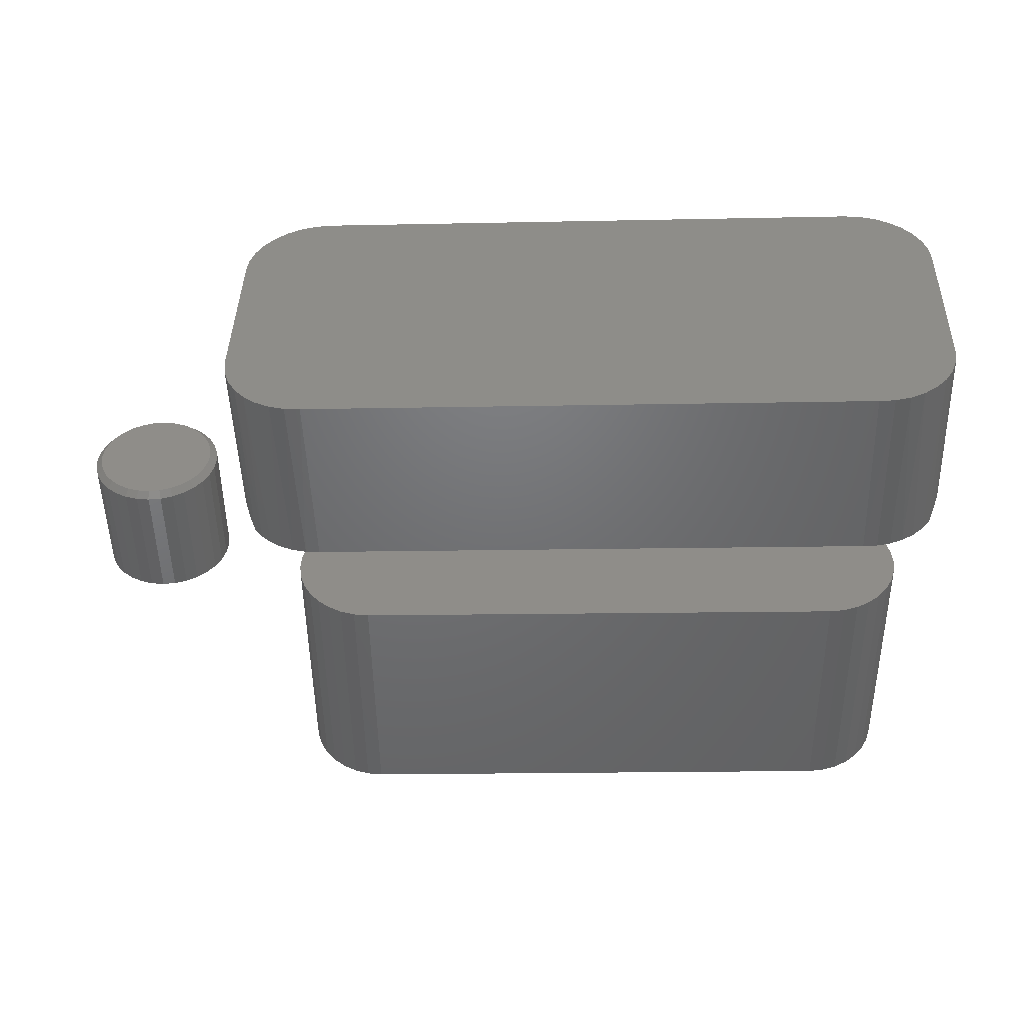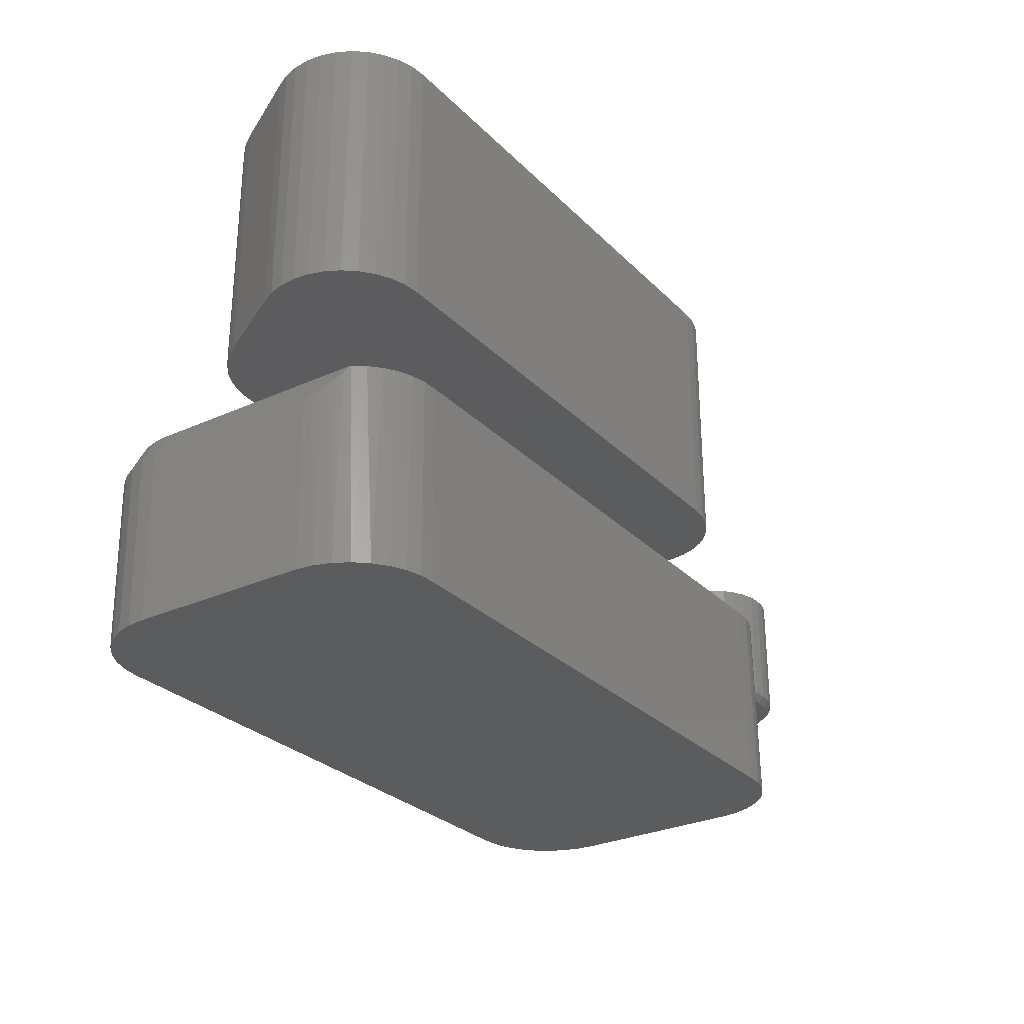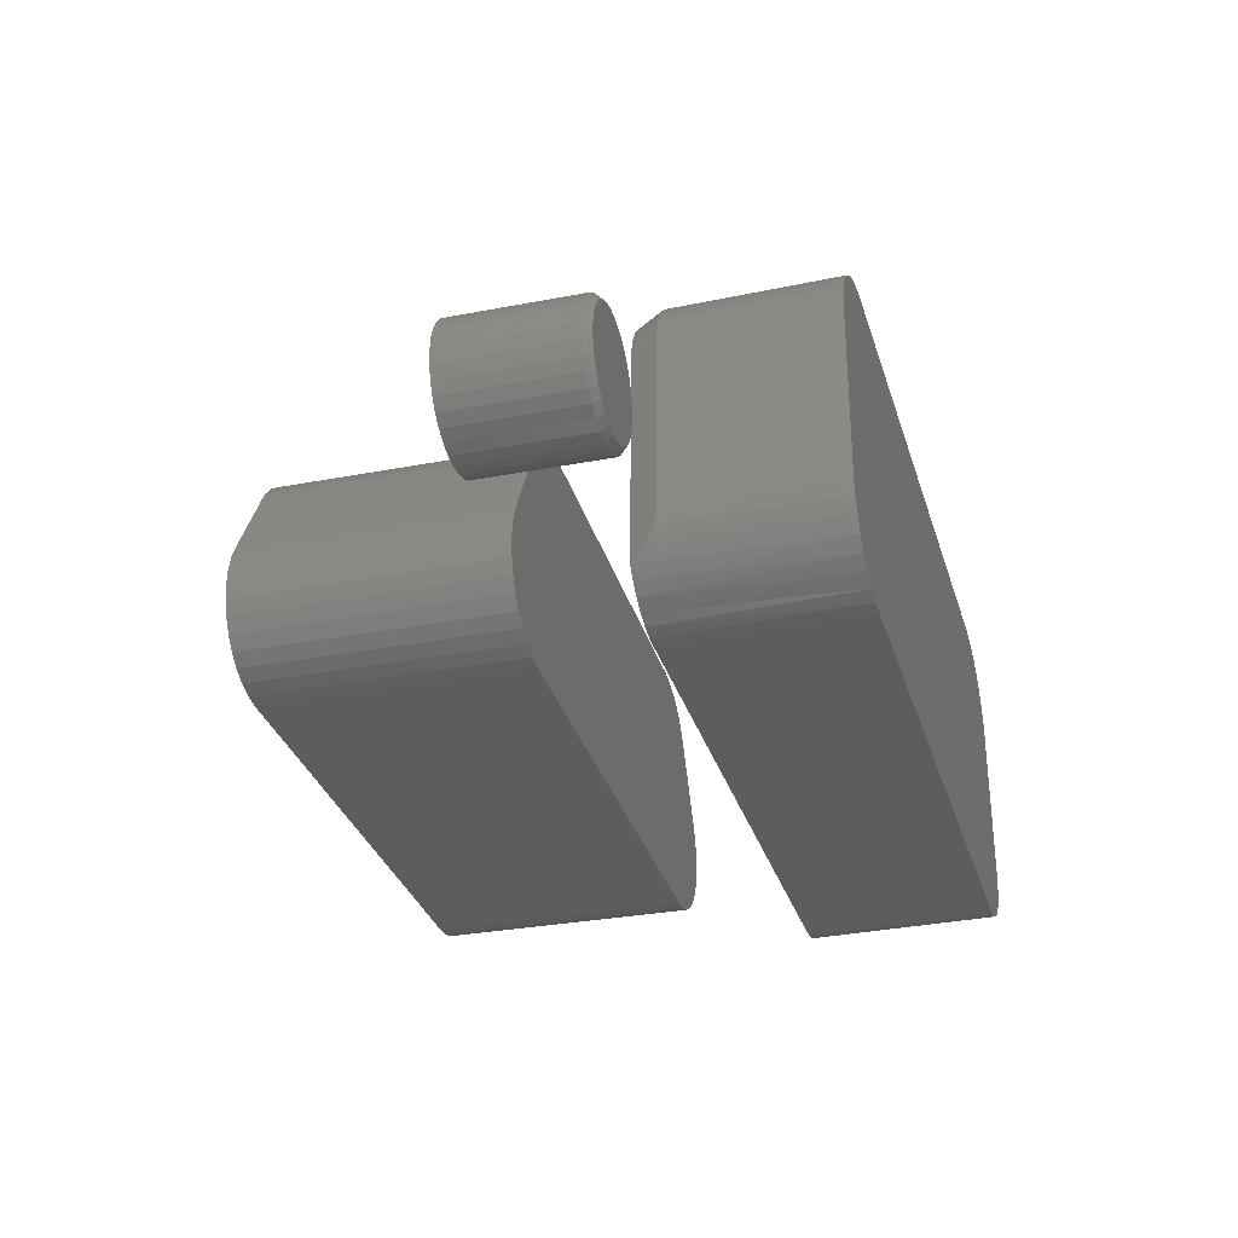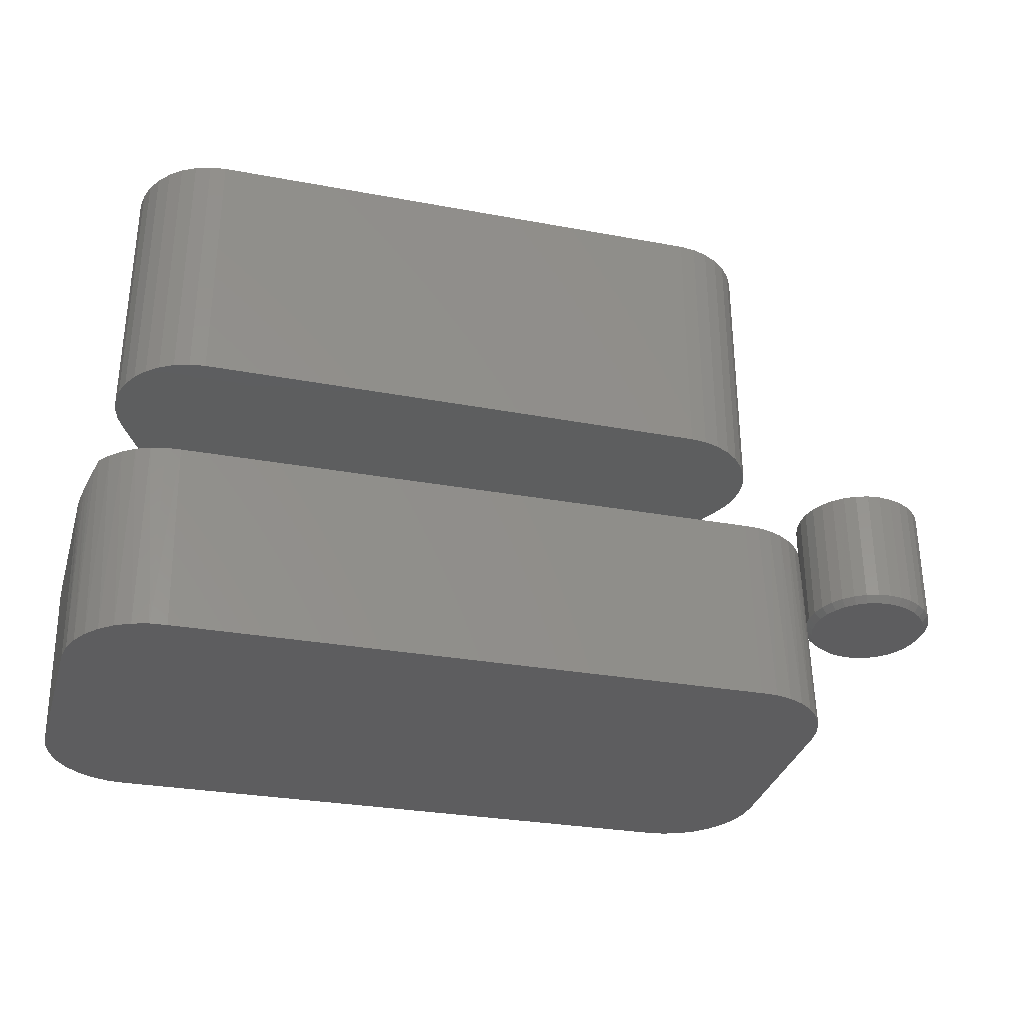
<metadata>
{"format":"stl","ext":"stl","renderer":"f3d","projection":"perspective","resolution":1024,"background":"white","views":[{"elev":-49.2,"azim":-179.3,"up":"+Y"},{"elev":-29.2,"azim":-54.9,"up":"+Z"},{"elev":-31.3,"azim":105.2,"up":"+Y"},{"elev":-33.1,"azim":-14.4,"up":"+Z"}]}
</metadata>
<code>
# stl→obj: 272 verts, 532 faces
v -0.3543 0.1886 -0.07608
v 0.3574 0.206 -0.05861
v -0.3375 0.1906 -0.07567
v 0.3405 0.2073 -0.05903
v 0.3988 -0.1647 -0.05759
v -0.3775 -0.1838 -0.07665
v 0.3833 -0.1715 -0.05798
v -0.3921 -0.1751 -0.07701
v 0.413 -0.1553 -0.05725
v 0.3738 0.2015 -0.05821
v -0.3704 0.1832 -0.07648
v 0.3889 0.1939 -0.05784
v -0.3616 -0.1898 -0.07626
v -0.345 -0.193 -0.07585
v -0.328 -0.1932 -0.07544
v 0.3499 -0.1766 -0.05879
v 0.3668 -0.1755 -0.05838
v -0.3852 0.1749 -0.07684
v -0.398 0.1638 -0.07716
v 0.4023 0.1834 -0.05751
v -0.4085 0.1504 -0.07741
v 0.4134 0.1706 -0.05724
v -0.4161 0.1352 -0.0776
v 0.4218 0.1558 -0.05703
v -0.4206 0.1189 -0.07771
v 0.4271 0.1397 -0.0569
v -0.4219 0.1019 -0.07774
v 0.4292 0.1228 -0.05685
v -0.4157 -0.1509 -0.07759
v 0.4354 -0.13 -0.0567
v -0.4049 -0.164 -0.07733
v 0.4253 -0.1437 -0.05695
v -0.4317 -0.1028 -0.1092
v -0.4367 0.1016 -0.1094
v -0.4269 -0.1028 -0.3045
v -0.4319 0.1016 -0.3046
v -0.4066 -0.1558 -0.304
v -0.4193 -0.1449 -0.08505
v -0.3934 -0.1696 -0.3037
v -0.3778 -0.1807 -0.3033
v -0.3603 -0.1885 -0.3029
v -0.3416 -0.1927 -0.3024
v -0.4237 -0.1217 -0.3044
v -0.4276 -0.1252 -0.1016
v -0.4296 -0.1178 -0.1054
v -0.4309 -0.1105 -0.1079
v -0.4168 -0.1396 -0.3042
v -0.4228 -0.138 -0.09202
v -0.4259 -0.1305 -0.09824
v -0.3225 -0.1932 -0.3019
v 0.4554 -0.08115 -0.2828
v 0.4504 -0.08503 -0.08706
v 0.453 -0.1002 -0.2829
v 0.4506 -0.08115 -0.08758
v 0.4377 -0.135 -0.2833
v 0.4391 -0.1238 -0.06398
v 0.3746 -0.1751 -0.2848
v 0.393 -0.17 -0.2844
v 0.4101 -0.1614 -0.2839
v 0.4252 -0.1495 -0.2836
v 0.4471 -0.1184 -0.283
v 0.4425 -0.1168 -0.07078
v 0.4456 -0.1091 -0.07684
v 0.4481 -0.1001 -0.08213
v 0.4496 -0.09258 -0.08517
v 0.3555 -0.1766 -0.2853
v 0.4455 0.1232 -0.08771
v 0.4503 0.1232 -0.283
v 0.4431 0.1431 -0.08777
v 0.4479 0.1431 -0.283
v 0.4368 0.1621 -0.08792
v 0.4416 0.1621 -0.2832
v 0.4269 0.1796 -0.08816
v 0.4317 0.1796 -0.2834
v 0.4139 0.1948 -0.08848
v 0.4186 0.1948 -0.2837
v 0.3981 0.2071 -0.08887
v 0.4029 0.2071 -0.2841
v 0.3802 0.2161 -0.08931
v 0.385 0.2161 -0.2846
v 0.3609 0.2214 -0.08979
v 0.3657 0.2214 -0.285
v 0.3409 0.2229 -0.09028
v 0.3457 0.2229 -0.2855
v -0.3323 0.2063 -0.3022
v -0.3371 0.2063 -0.1069
v -0.357 0.2038 -0.1074
v -0.3522 0.2038 -0.3027
v -0.376 0.1975 -0.1079
v -0.3712 0.1975 -0.3031
v -0.3934 0.1876 -0.1083
v -0.3886 0.1876 -0.3036
v -0.4086 0.1746 -0.1087
v -0.4038 0.1746 -0.3039
v -0.4209 0.1588 -0.109
v -0.4161 0.1588 -0.3042
v -0.4299 0.1409 -0.1092
v -0.4251 0.1409 -0.3045
v -0.4353 0.1215 -0.1093
v -0.4305 0.1215 -0.3046
v -0.3076 -0.1495 0.3906
v 0.3174 -0.1473 0.3906
v -0.3262 -0.1473 0.3906
v 0.2988 -0.1495 0.3906
v 0.2489 0.1495 0.3906
v -0.2682 0.1471 0.3906
v 0.2664 0.1465 0.3906
v -0.2494 0.1495 0.3906
v -0.2862 0.1415 0.3906
v 0.283 0.1405 0.3906
v -0.303 0.1328 0.3906
v 0.2983 0.1317 0.3906
v 0.3518 -0.1328 0.3906
v -0.3441 -0.1417 0.3906
v 0.3353 -0.1417 0.3906
v 0.3119 0.1203 0.3906
v -0.3179 0.1213 0.3906
v 0.3232 0.1067 0.3906
v -0.3307 0.1073 0.3906
v 0.332 0.09137 0.3906
v -0.3408 0.09137 0.3906
v 0.3818 -2.082e-17 0.3906
v -0.3906 -3.469e-17 0.3906
v 0.3898 -0.01695 0.3906
v -0.3986 -0.01695 0.3906
v 0.3945 -0.0351 0.3906
v -0.4033 -0.0351 0.3906
v 0.3957 -0.05381 0.3906
v -0.4045 -0.05381 0.3906
v 0.3933 -0.0724 0.3906
v -0.4021 -0.0724 0.3906
v 0.3874 -0.09021 0.3906
v -0.3962 -0.09021 0.3906
v 0.3783 -0.1066 0.3906
v -0.3871 -0.1066 0.3906
v 0.3663 -0.121 0.3906
v -0.3751 -0.121 0.3906
v -0.3606 -0.1328 0.3906
v -0.3262 -0.1473 0.07812
v 0.3174 -0.1473 0.07812
v -0.3076 -0.1495 0.07812
v 0.2988 -0.1495 0.07812
v 0.2664 0.1465 0.07812
v -0.2682 0.1471 0.07812
v 0.2489 0.1495 0.07812
v -0.2494 0.1495 0.07812
v -0.2862 0.1415 0.07812
v 0.283 0.1405 0.07812
v -0.303 0.1328 0.07812
v 0.2983 0.1317 0.07812
v 0.3353 -0.1417 0.07812
v -0.3441 -0.1417 0.07812
v 0.3518 -0.1328 0.07812
v -0.3606 -0.1328 0.07812
v -0.3751 -0.121 0.07812
v 0.3663 -0.121 0.07812
v -0.3871 -0.1066 0.07812
v 0.3783 -0.1066 0.07812
v -0.3962 -0.09021 0.07812
v 0.3874 -0.09021 0.07812
v -0.4021 -0.0724 0.07812
v 0.3933 -0.0724 0.07812
v -0.4045 -0.05381 0.07812
v 0.3957 -0.05381 0.07812
v -0.4033 -0.0351 0.07812
v 0.3945 -0.0351 0.07812
v -0.3986 -0.01695 0.07812
v 0.3898 -0.01695 0.07812
v -0.3906 -3.469e-17 0.07812
v 0.3818 -2.082e-17 0.07812
v -0.3408 0.09137 0.07812
v 0.332 0.09137 0.07812
v -0.3307 0.1073 0.07812
v 0.3232 0.1067 0.07812
v -0.3179 0.1213 0.07812
v 0.3119 0.1203 0.07812
v 0.5763 0.0648 -0.07812
v 0.5902 0.06344 -0.07812
v 0.5624 0.06344 -0.07812
v 0.5491 0.05939 -0.07812
v 0.6035 0.05939 -0.07812
v 0.5368 0.05281 -0.07812
v 0.6158 0.05281 -0.07812
v 0.526 0.04397 -0.07812
v 0.6266 0.04397 -0.07812
v 0.5172 0.03319 -0.07812
v 0.6355 0.03319 -0.07812
v 0.6266 -0.05663 -0.07812
v 0.526 -0.05663 -0.07812
v 0.6355 -0.04585 -0.07812
v 0.5368 -0.06548 -0.07812
v 0.6158 -0.06548 -0.07812
v 0.5491 -0.07205 -0.07812
v 0.6035 -0.07205 -0.07812
v 0.5624 -0.0761 -0.07812
v 0.5902 -0.0761 -0.07812
v 0.5763 -0.07747 -0.07812
v 0.5172 -0.04585 -0.07812
v 0.5106 -0.03355 -0.07812
v 0.642 -0.03355 -0.07812
v 0.5065 -0.02021 -0.07812
v 0.6461 -0.02021 -0.07812
v 0.5052 -0.006332 -0.07812
v 0.6475 -0.006332 -0.07812
v 0.5065 0.007545 -0.07812
v 0.6461 0.007545 -0.07812
v 0.5106 0.02089 -0.07812
v 0.642 0.02089 -0.07812
v 0.6553 -0.006332 -0.07031
v 0.6553 -0.006332 0.07812
v 0.6537 -0.02173 -0.07031
v 0.6537 -0.02173 0.07812
v 0.6493 -0.03654 -0.07031
v 0.6493 -0.03654 0.07812
v 0.642 -0.05019 -0.07031
v 0.642 -0.05019 0.07812
v 0.6321 -0.06216 -0.07031
v 0.6321 -0.06216 0.07812
v 0.6202 -0.07197 -0.07031
v 0.6202 -0.07197 0.07812
v 0.6065 -0.07927 -0.07031
v 0.6065 -0.07927 0.07812
v 0.5917 -0.08376 -0.07031
v 0.5917 -0.08376 0.07812
v 0.5763 -0.08528 -0.07031
v 0.5763 -0.08528 0.07812
v 0.5609 -0.08376 -0.07031
v 0.5609 -0.08376 0.07812
v 0.5461 -0.07927 -0.07031
v 0.5461 -0.07927 0.07812
v 0.5325 -0.07197 -0.07031
v 0.5325 -0.07197 0.07812
v 0.5205 -0.06216 -0.07031
v 0.5205 -0.06216 0.07812
v 0.5107 -0.05019 -0.07031
v 0.5107 -0.05019 0.07812
v 0.5034 -0.03654 -0.07031
v 0.5034 -0.03654 0.07812
v 0.4989 -0.02173 -0.07031
v 0.4989 -0.02173 0.07812
v 0.4974 -0.006332 -0.07031
v 0.4974 -0.006332 0.07812
v 0.4989 0.00907 -0.07031
v 0.4989 0.00907 0.07812
v 0.5034 0.02388 -0.07031
v 0.5034 0.02388 0.07812
v 0.5107 0.03753 -0.07031
v 0.5107 0.03753 0.07812
v 0.5205 0.04949 -0.07031
v 0.5205 0.04949 0.07812
v 0.5325 0.05931 -0.07031
v 0.5325 0.05931 0.07812
v 0.5461 0.06661 -0.07031
v 0.5461 0.06661 0.07812
v 0.5609 0.0711 -0.07031
v 0.5609 0.0711 0.07812
v 0.5763 0.07262 -0.07031
v 0.5763 0.07262 0.07812
v 0.5917 0.0711 -0.07031
v 0.5917 0.0711 0.07812
v 0.6065 0.06661 -0.07031
v 0.6065 0.06661 0.07812
v 0.6202 0.05931 -0.07031
v 0.6202 0.05931 0.07812
v 0.6321 0.04949 -0.07031
v 0.6321 0.04949 0.07812
v 0.642 0.03753 -0.07031
v 0.642 0.03753 0.07812
v 0.6493 0.02388 -0.07031
v 0.6493 0.02388 0.07812
v 0.6537 0.00907 -0.07031
v 0.6537 0.00907 0.07812
f 1 2 3
f 2 4 3
f 5 6 7
f 8 6 5
f 9 8 5
f 10 11 12
f 1 11 10
f 2 1 10
f 13 14 15
f 13 15 16
f 13 16 17
f 13 17 7
f 13 7 6
f 11 18 12
f 12 18 19
f 12 19 20
f 20 19 21
f 20 21 22
f 22 21 23
f 22 23 24
f 24 23 25
f 24 25 26
f 26 25 27
f 26 27 28
f 28 27 29
f 28 29 30
f 30 29 31
f 30 31 32
f 32 31 8
f 32 8 9
f 33 34 35
f 35 34 36
f 29 37 31
f 29 38 37
f 37 39 31
f 8 31 39
f 39 40 8
f 8 40 6
f 6 40 41
f 6 41 13
f 13 41 42
f 43 44 45
f 43 45 46
f 43 46 33
f 43 33 35
f 47 37 38
f 47 38 48
f 47 48 49
f 47 49 44
f 47 44 43
f 50 15 42
f 42 15 14
f 42 14 13
f 51 52 53
f 51 54 52
f 30 55 56
f 30 32 55
f 57 58 7
f 5 7 58
f 58 59 5
f 9 5 59
f 59 60 9
f 9 60 32
f 32 60 55
f 55 61 56
f 56 61 62
f 63 62 61
f 61 53 63
f 63 53 64
f 65 64 53
f 53 52 65
f 16 66 17
f 17 66 57
f 17 57 7
f 67 54 68
f 68 54 51
f 67 68 69
f 69 68 70
f 69 70 71
f 71 70 72
f 71 72 73
f 73 72 74
f 73 74 75
f 75 74 76
f 75 76 77
f 77 76 78
f 77 78 79
f 79 78 80
f 79 80 81
f 81 80 82
f 81 82 83
f 83 82 84
f 85 86 84
f 84 86 83
f 86 85 87
f 87 85 88
f 87 88 89
f 89 88 90
f 89 90 91
f 91 90 92
f 91 92 93
f 93 92 94
f 93 94 95
f 95 94 96
f 95 96 97
f 97 96 98
f 97 98 99
f 99 98 100
f 99 100 34
f 34 100 36
f 44 46 45
f 33 46 44
f 33 44 49
f 33 49 48
f 33 48 38
f 33 38 29
f 33 29 27
f 33 27 34
f 64 56 62
f 64 62 63
f 30 56 64
f 30 64 65
f 30 65 52
f 30 52 54
f 30 54 67
f 30 67 28
f 83 4 81
f 81 4 2
f 81 2 79
f 79 2 10
f 79 10 77
f 77 10 12
f 77 12 75
f 75 12 20
f 75 20 73
f 73 20 22
f 73 22 71
f 71 22 24
f 71 24 69
f 69 24 26
f 69 26 67
f 67 26 28
f 86 3 83
f 83 3 4
f 34 27 99
f 99 27 25
f 99 25 97
f 97 25 23
f 97 23 95
f 95 23 21
f 95 21 93
f 93 21 19
f 93 19 91
f 91 19 18
f 91 18 89
f 89 18 11
f 89 11 87
f 87 11 1
f 87 1 86
f 86 1 3
f 85 82 88
f 85 84 82
f 58 40 59
f 78 90 80
f 80 90 88
f 80 88 82
f 41 40 58
f 41 58 57
f 41 57 66
f 41 66 50
f 41 50 42
f 59 40 60
f 60 40 39
f 60 39 55
f 55 39 37
f 55 37 61
f 61 37 47
f 61 47 53
f 53 47 43
f 53 43 51
f 51 43 35
f 51 35 68
f 68 35 36
f 68 36 70
f 70 36 100
f 70 100 72
f 72 100 98
f 72 98 74
f 74 98 96
f 74 96 76
f 76 96 94
f 76 94 78
f 78 94 92
f 78 92 90
f 66 16 50
f 50 16 15
f 101 102 103
f 101 104 102
f 105 106 107
f 105 108 106
f 107 106 109
f 107 109 110
f 110 109 111
f 110 111 112
f 113 114 115
f 115 114 103
f 115 103 102
f 112 111 116
f 116 111 117
f 116 117 118
f 118 117 119
f 118 119 120
f 120 119 121
f 120 121 122
f 122 121 123
f 122 123 124
f 124 123 125
f 124 125 126
f 126 125 127
f 126 127 128
f 128 127 129
f 128 129 130
f 130 129 131
f 130 131 132
f 132 131 133
f 132 133 134
f 134 133 135
f 134 135 136
f 136 135 137
f 136 137 113
f 113 137 138
f 113 138 114
f 139 140 141
f 140 142 141
f 143 144 145
f 144 146 145
f 147 144 143
f 148 147 143
f 149 147 148
f 150 149 148
f 151 152 153
f 139 152 151
f 140 139 151
f 152 154 153
f 153 154 155
f 153 155 156
f 156 155 157
f 156 157 158
f 158 157 159
f 158 159 160
f 160 159 161
f 160 161 162
f 162 161 163
f 162 163 164
f 164 163 165
f 164 165 166
f 166 165 167
f 166 167 168
f 168 167 169
f 168 169 170
f 170 169 171
f 170 171 172
f 172 171 173
f 172 173 174
f 174 173 175
f 174 175 176
f 176 175 149
f 176 149 150
f 171 169 121
f 121 169 123
f 171 121 173
f 173 121 119
f 173 119 175
f 175 119 117
f 175 117 149
f 149 117 111
f 149 111 147
f 147 111 109
f 147 109 144
f 144 109 106
f 144 106 146
f 146 106 108
f 105 145 108
f 108 145 146
f 145 105 143
f 143 105 107
f 143 107 148
f 148 107 110
f 148 110 150
f 150 110 112
f 150 112 176
f 176 112 116
f 176 116 174
f 174 116 118
f 174 118 172
f 172 118 120
f 170 172 122
f 122 172 120
f 170 122 168
f 168 122 124
f 168 124 166
f 166 124 126
f 166 126 164
f 164 126 128
f 164 128 162
f 162 128 130
f 162 130 160
f 160 130 132
f 160 132 158
f 158 132 134
f 158 134 156
f 156 134 136
f 156 136 153
f 153 136 113
f 153 113 151
f 151 113 115
f 151 115 140
f 140 115 102
f 140 102 142
f 142 102 104
f 101 141 104
f 104 141 142
f 141 101 139
f 139 101 103
f 139 103 152
f 152 103 114
f 152 114 154
f 154 114 138
f 154 138 155
f 155 138 137
f 155 137 157
f 157 137 135
f 157 135 159
f 159 135 133
f 159 133 161
f 161 133 131
f 161 131 163
f 163 131 129
f 163 129 165
f 165 129 127
f 165 127 167
f 167 127 125
f 167 125 169
f 169 125 123
f 177 178 179
f 180 179 178
f 181 180 178
f 182 180 181
f 183 182 181
f 184 182 183
f 185 184 183
f 186 184 185
f 187 186 185
f 188 189 190
f 191 189 188
f 192 191 188
f 193 191 192
f 194 193 192
f 195 193 194
f 196 195 194
f 197 195 196
f 189 198 190
f 190 198 199
f 190 199 200
f 200 199 201
f 200 201 202
f 202 201 203
f 202 203 204
f 204 203 205
f 204 205 206
f 206 205 207
f 206 207 208
f 208 207 186
f 208 186 187
f 209 210 211
f 211 210 212
f 211 212 213
f 213 212 214
f 213 214 215
f 215 214 216
f 215 216 217
f 217 216 218
f 217 218 219
f 219 218 220
f 219 220 221
f 221 220 222
f 221 222 223
f 223 222 224
f 223 224 225
f 225 224 226
f 225 226 227
f 227 226 228
f 227 228 229
f 229 228 230
f 229 230 231
f 231 230 232
f 231 232 233
f 233 232 234
f 233 234 235
f 235 234 236
f 235 236 237
f 237 236 238
f 237 238 239
f 239 238 240
f 239 240 241
f 241 240 242
f 241 242 243
f 243 242 244
f 243 244 245
f 245 244 246
f 245 246 247
f 247 246 248
f 247 248 249
f 249 248 250
f 249 250 251
f 251 250 252
f 251 252 253
f 253 252 254
f 253 254 255
f 255 254 256
f 255 256 257
f 257 256 258
f 257 258 259
f 259 258 260
f 259 260 261
f 261 260 262
f 261 262 263
f 263 262 264
f 263 264 265
f 265 264 266
f 265 266 267
f 267 266 268
f 267 268 269
f 269 268 270
f 269 270 271
f 271 270 272
f 271 272 209
f 209 272 210
f 204 271 209
f 204 206 271
f 241 205 203
f 241 243 205
f 208 269 271
f 208 271 206
f 187 265 267
f 267 269 187
f 187 269 208
f 181 261 263
f 181 263 183
f 263 185 183
f 178 257 259
f 259 261 178
f 178 261 181
f 180 253 255
f 180 255 179
f 255 177 179
f 182 249 251
f 251 253 182
f 182 253 180
f 207 245 247
f 207 247 186
f 247 184 186
f 243 245 205
f 205 245 207
f 265 187 185
f 185 263 265
f 257 178 177
f 177 255 257
f 249 182 184
f 184 247 249
f 203 239 241
f 203 201 239
f 209 202 204
f 209 211 202
f 199 237 239
f 199 239 201
f 198 233 235
f 235 237 198
f 198 237 199
f 193 229 231
f 193 231 191
f 231 189 191
f 195 225 227
f 227 229 195
f 195 229 193
f 194 221 223
f 194 223 196
f 223 197 196
f 192 217 219
f 219 221 192
f 192 221 194
f 200 213 215
f 200 215 190
f 215 188 190
f 211 213 202
f 202 213 200
f 233 198 189
f 189 231 233
f 225 195 197
f 197 223 225
f 217 192 188
f 188 215 217
f 256 260 258
f 260 256 254
f 260 254 262
f 262 254 252
f 262 252 264
f 264 252 250
f 264 250 266
f 218 232 220
f 220 232 230
f 220 230 222
f 222 230 228
f 222 228 224
f 224 228 226
f 266 250 268
f 268 250 248
f 268 248 270
f 270 248 246
f 270 246 272
f 272 246 244
f 272 244 210
f 210 244 242
f 210 242 212
f 212 242 240
f 212 240 214
f 214 240 238
f 214 238 216
f 216 238 236
f 216 236 218
f 218 236 234
f 218 234 232

</code>
